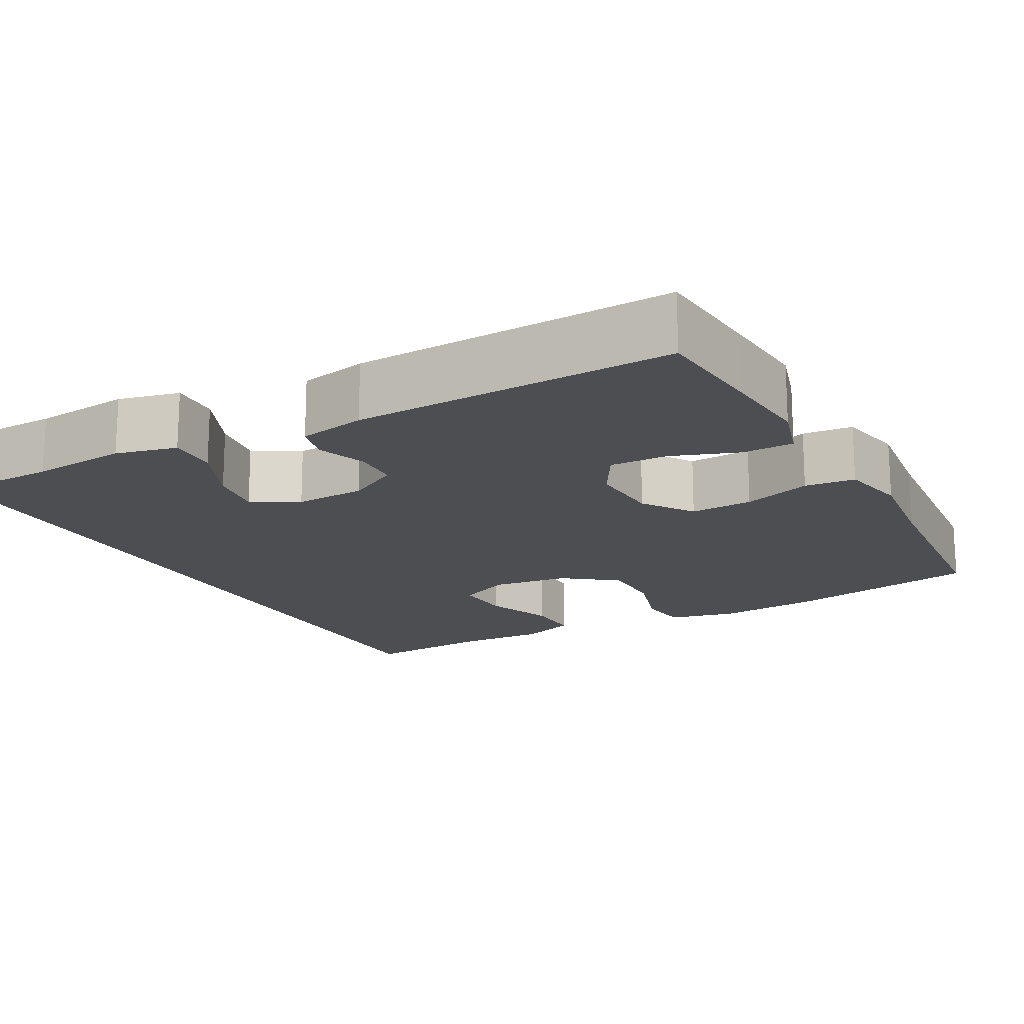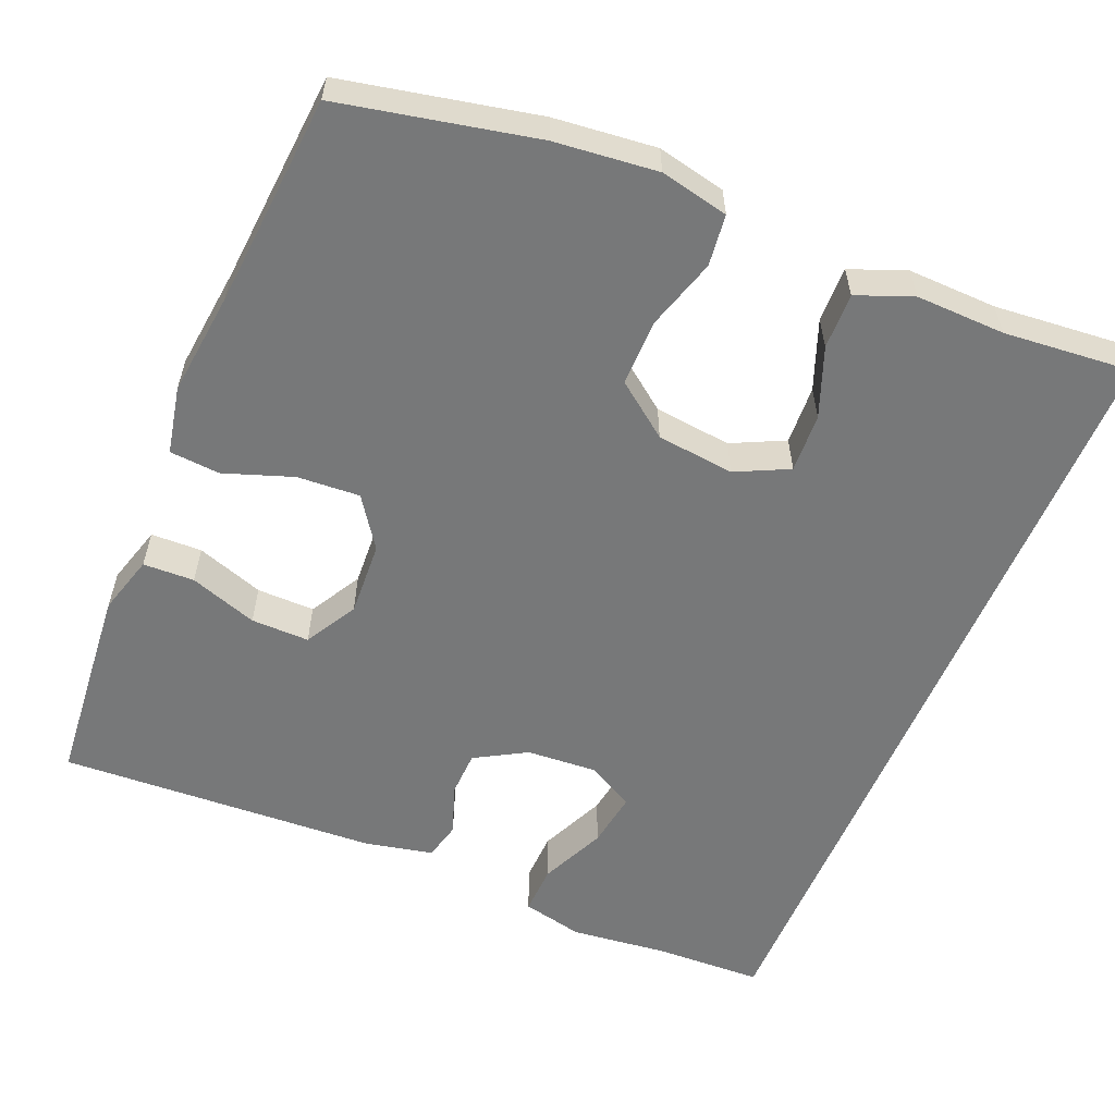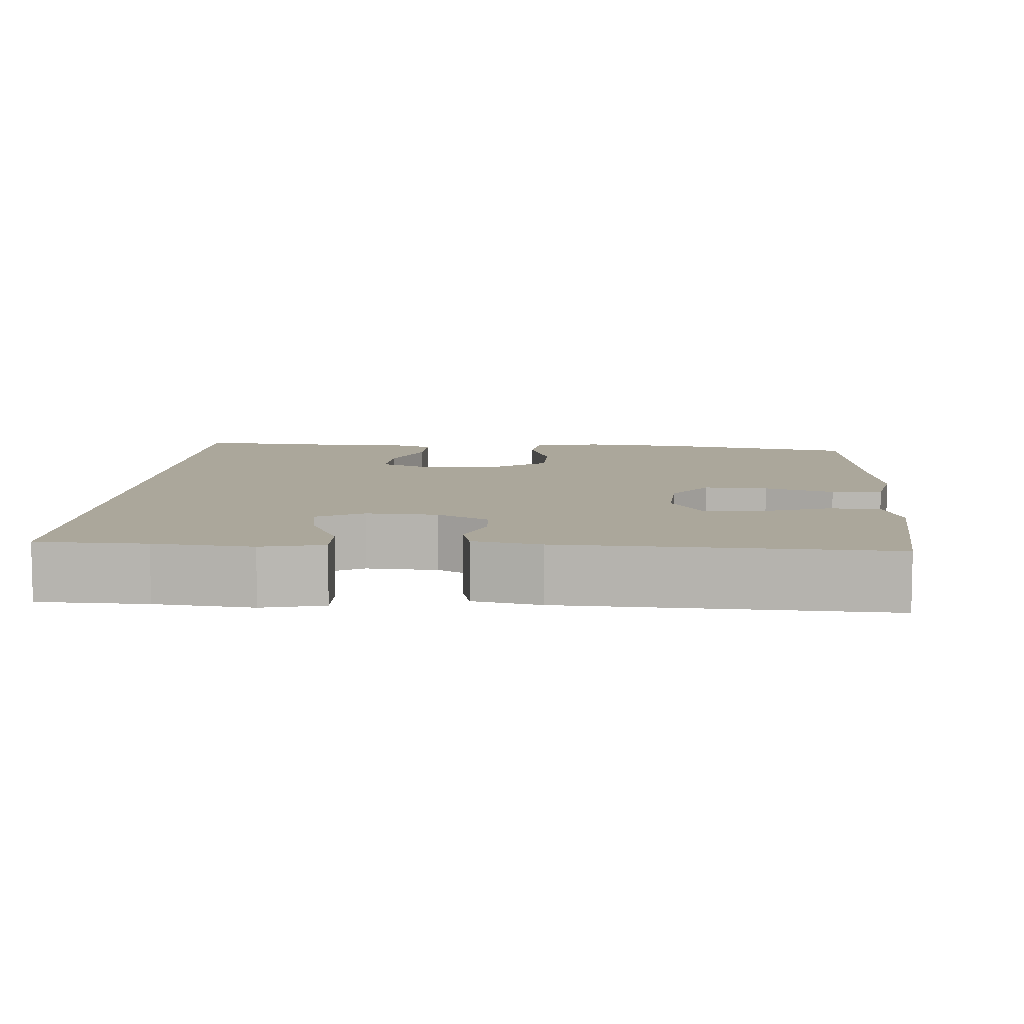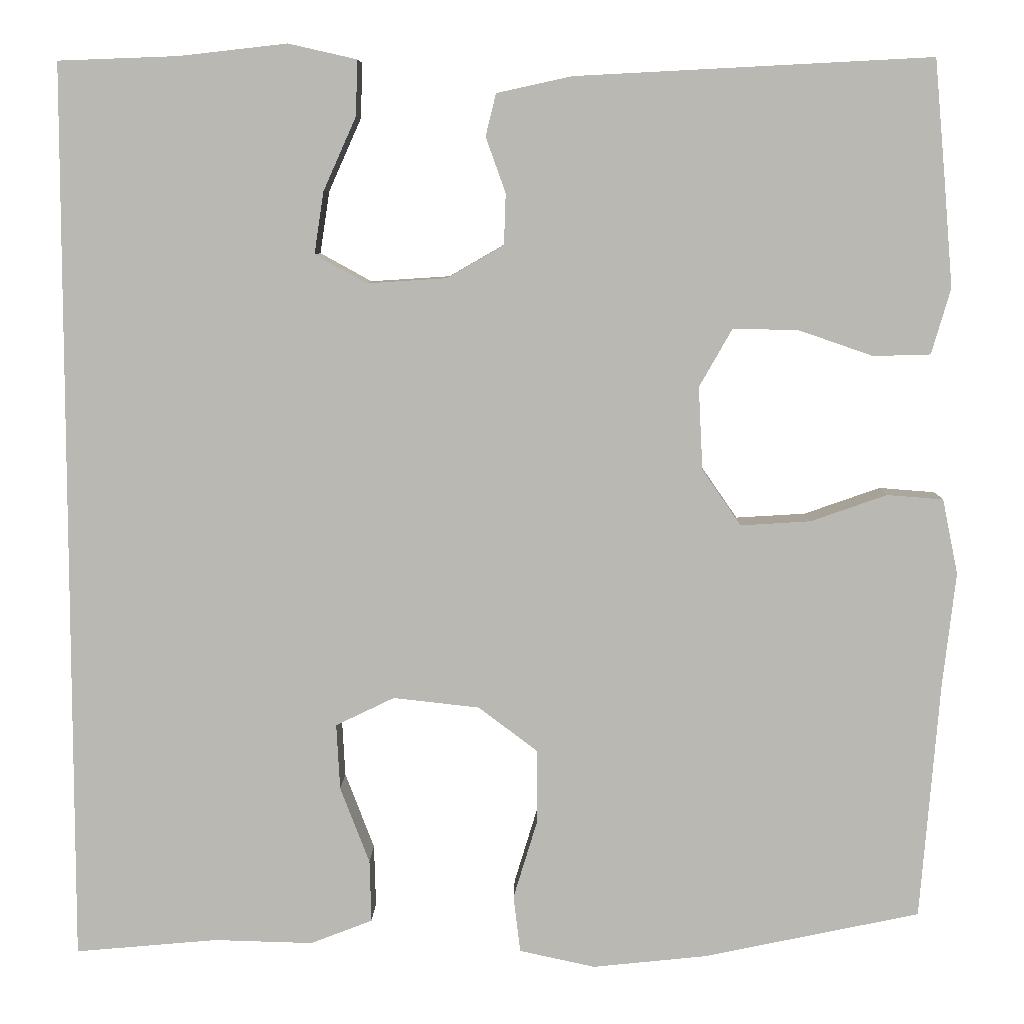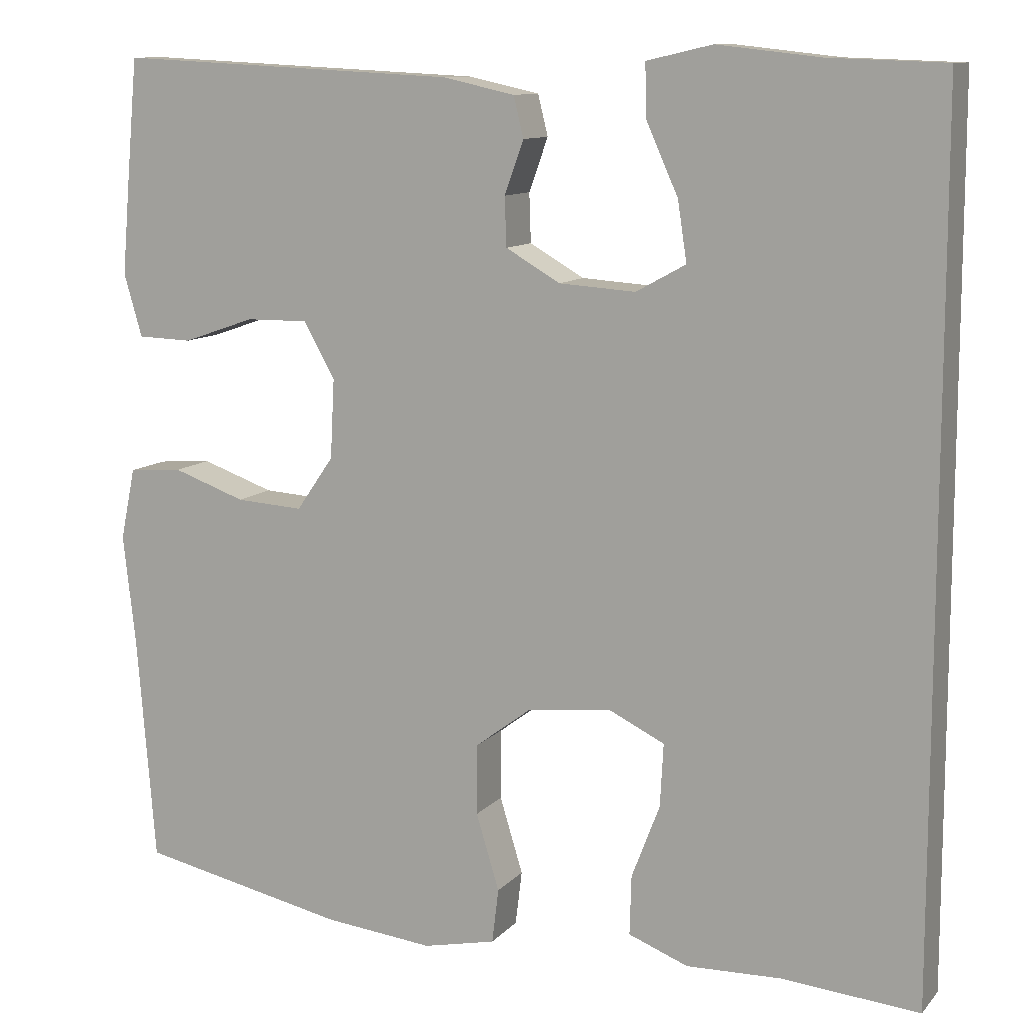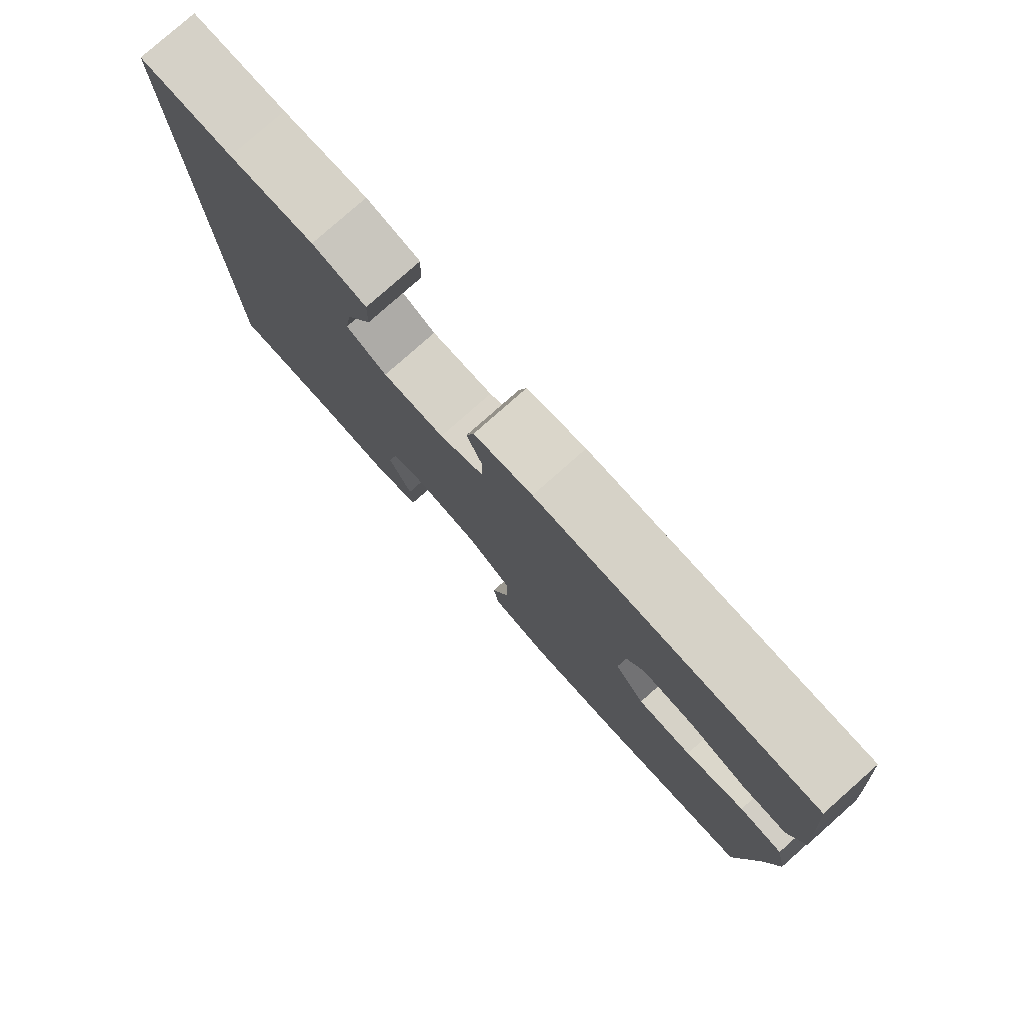
<metadata>
{"format":"obj","ext":"obj","renderer":"f3d","projection":"perspective","resolution":1024,"background":"white","views":[{"elev":-17.0,"azim":28.2,"up":"+Y"},{"elev":-57.3,"azim":157.3,"up":"+Y"},{"elev":8.1,"azim":3.7,"up":"+Y"},{"elev":7.3,"azim":1.2,"up":"+Z"},{"elev":10.8,"azim":-156.1,"up":"+Z"},{"elev":79.7,"azim":48.5,"up":"+Z"}]}
</metadata>
<code>
v -0.5 0.07 -0.552
v -0.5 0.07 0.497
v -0.361 0.07 0.502
v -0.236 0.07 0.516
v -0.157 0.07 0.498
v -0.159 0.07 0.434
v -0.197 0.07 0.349
v -0.208 0.07 0.277
v -0.148 0.07 0.244
v -0.056 0.07 0.25
v 0.01 0.07 0.288
v 0.012 0.07 0.347
v -0.011 0.07 0.411
v 0.001 0.07 0.46
v 0.088 0.07 0.479
v 0.5 0.07 0.5
v 0.513 0.07 0.357
v 0.523 0.07 0.239
v 0.501 0.07 0.163
v 0.435 0.07 0.161
v 0.348 0.07 0.191
v 0.273 0.07 0.192
v 0.235 0.07 0.125
v 0.24 0.07 0.029
v 0.285 0.07 -0.036
v 0.366 0.07 -0.031
v 0.454 0.07 0
v 0.519 0.07 -0.005
v 0.537 0.07 -0.092
v 0.522 0.07 -0.225
v 0.5 0.07 -0.5
v 0.249 0.07 -0.553
v 0.117 0.07 -0.567
v 0.029 0.07 -0.548
v 0.021 0.07 -0.482
v 0.049 0.07 -0.39
v 0.049 0.07 -0.305
v -0.02 0.07 -0.253
v -0.12 0.07 -0.242
v -0.188 0.07 -0.275
v -0.184 0.07 -0.351
v -0.15 0.07 -0.44
v -0.148 0.07 -0.512
v -0.22 0.07 -0.54
v -0.335 0.07 -0.537
v -0.5 0 -0.552
v -0.5 0 0.497
v -0.361 0 0.502
v -0.236 0 0.516
v -0.157 0 0.498
v -0.159 0 0.434
v -0.197 0 0.349
v -0.208 0 0.277
v -0.148 0 0.244
v -0.056 0 0.25
v 0.01 0 0.288
v 0.012 0 0.347
v -0.011 0 0.411
v 0.001 0 0.46
v 0.088 0 0.479
v 0.5 0 0.5
v 0.513 0 0.357
v 0.523 0 0.239
v 0.501 0 0.163
v 0.435 0 0.161
v 0.348 0 0.191
v 0.273 0 0.192
v 0.235 0 0.125
v 0.24 0 0.029
v 0.285 0 -0.036
v 0.366 0 -0.031
v 0.454 0 0
v 0.519 0 -0.005
v 0.537 0 -0.092
v 0.522 0 -0.225
v 0.5 0 -0.5
v 0.249 0 -0.553
v 0.117 0 -0.567
v 0.029 0 -0.548
v 0.021 0 -0.482
v 0.049 0 -0.39
v 0.049 0 -0.305
v -0.02 0 -0.253
v -0.12 0 -0.242
v -0.188 0 -0.275
v -0.184 0 -0.351
v -0.15 0 -0.44
v -0.148 0 -0.512
v -0.22 0 -0.54
v -0.335 0 -0.537
f 42 43 44 45
f 41 42 45 1
f 40 41 1 2
f 39 40 2 3
f 38 39 3
f 37 38 3
f 33 34 35 36
f 33 36 37
f 30 31 32 33
f 30 33 37
f 26 27 28 29
f 25 26 29 30
f 18 19 20 21
f 18 21 22
f 17 18 22
f 16 17 22
f 15 16 22
f 12 13 14 15
f 11 12 15 22
f 10 11 22 23
f 4 5 6 7
f 4 7 8
f 3 4 8
f 37 3 8
f 25 30 37 8
f 24 25 8 9
f 9 10 23 24
f 90 89 88 87
f 46 90 87 86
f 47 46 86 85
f 48 47 85 84
f 48 84 83
f 48 83 82
f 81 80 79 78
f 82 81 78
f 78 77 76 75
f 82 78 75
f 74 73 72 71
f 75 74 71 70
f 66 65 64 63
f 67 66 63
f 67 63 62
f 67 62 61
f 67 61 60
f 60 59 58 57
f 67 60 57 56
f 68 67 56 55
f 52 51 50 49
f 53 52 49
f 53 49 48
f 53 48 82
f 53 82 75 70
f 54 53 70 69
f 69 68 55 54
f 1 46 47 2
f 2 47 48 3
f 3 48 49 4
f 4 49 50 5
f 5 50 51 6
f 6 51 52 7
f 7 52 53 8
f 8 53 54 9
f 9 54 55 10
f 10 55 56 11
f 11 56 57 12
f 12 57 58 13
f 13 58 59 14
f 14 59 60 15
f 15 60 61 16
f 16 61 62 17
f 17 62 63 18
f 18 63 64 19
f 19 64 65 20
f 20 65 66 21
f 21 66 67 22
f 22 67 68 23
f 23 68 69 24
f 24 69 70 25
f 25 70 71 26
f 26 71 72 27
f 27 72 73 28
f 28 73 74 29
f 29 74 75 30
f 30 75 76 31
f 31 76 77 32
f 32 77 78 33
f 33 78 79 34
f 34 79 80 35
f 35 80 81 36
f 36 81 82 37
f 37 82 83 38
f 38 83 84 39
f 39 84 85 40
f 40 85 86 41
f 41 86 87 42
f 42 87 88 43
f 43 88 89 44
f 44 89 90 45
f 45 90 46 1

</code>
